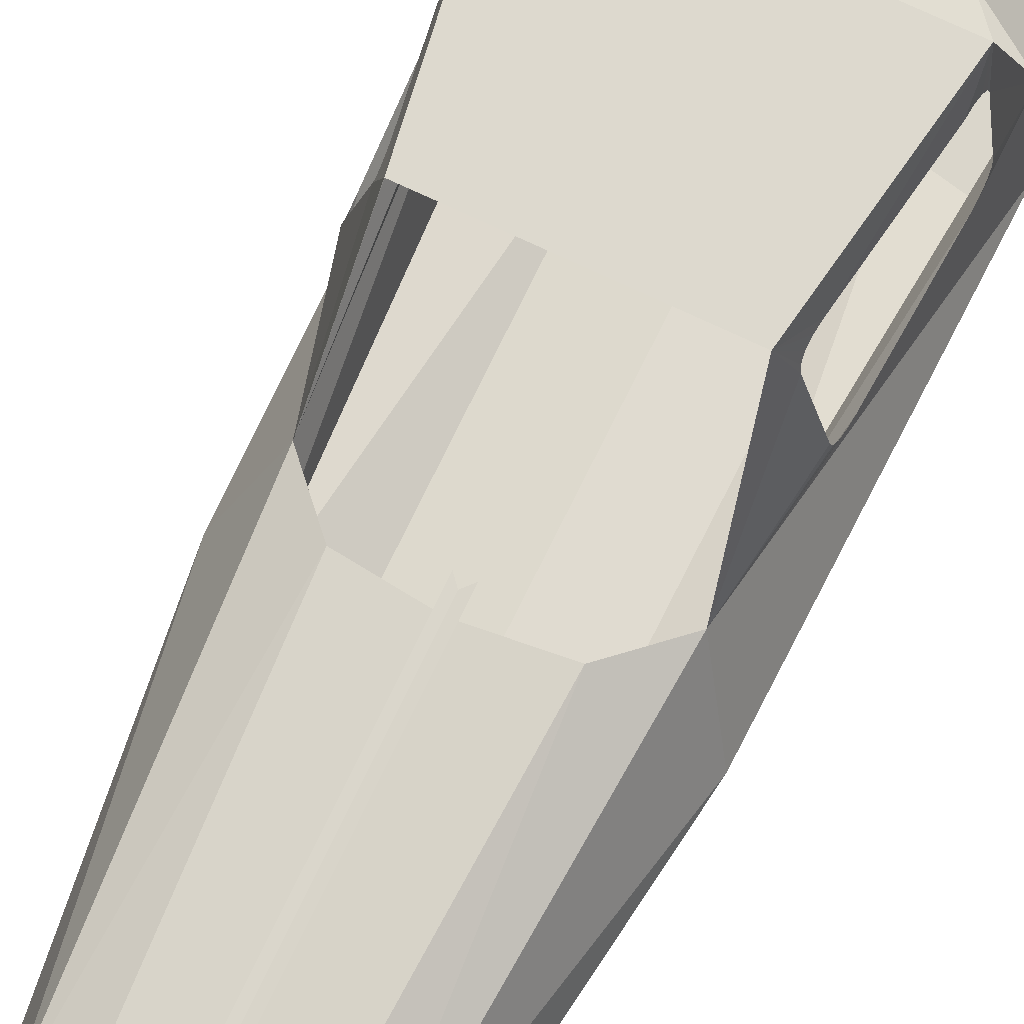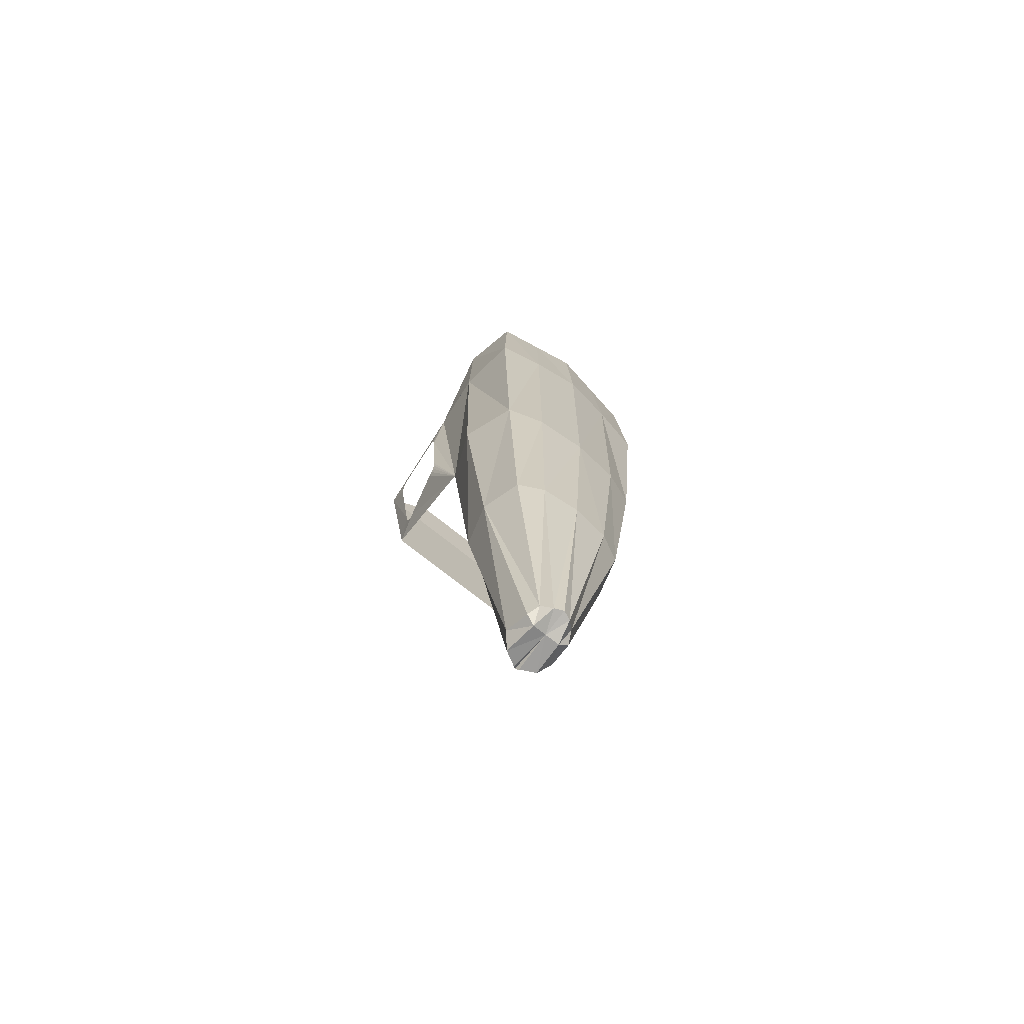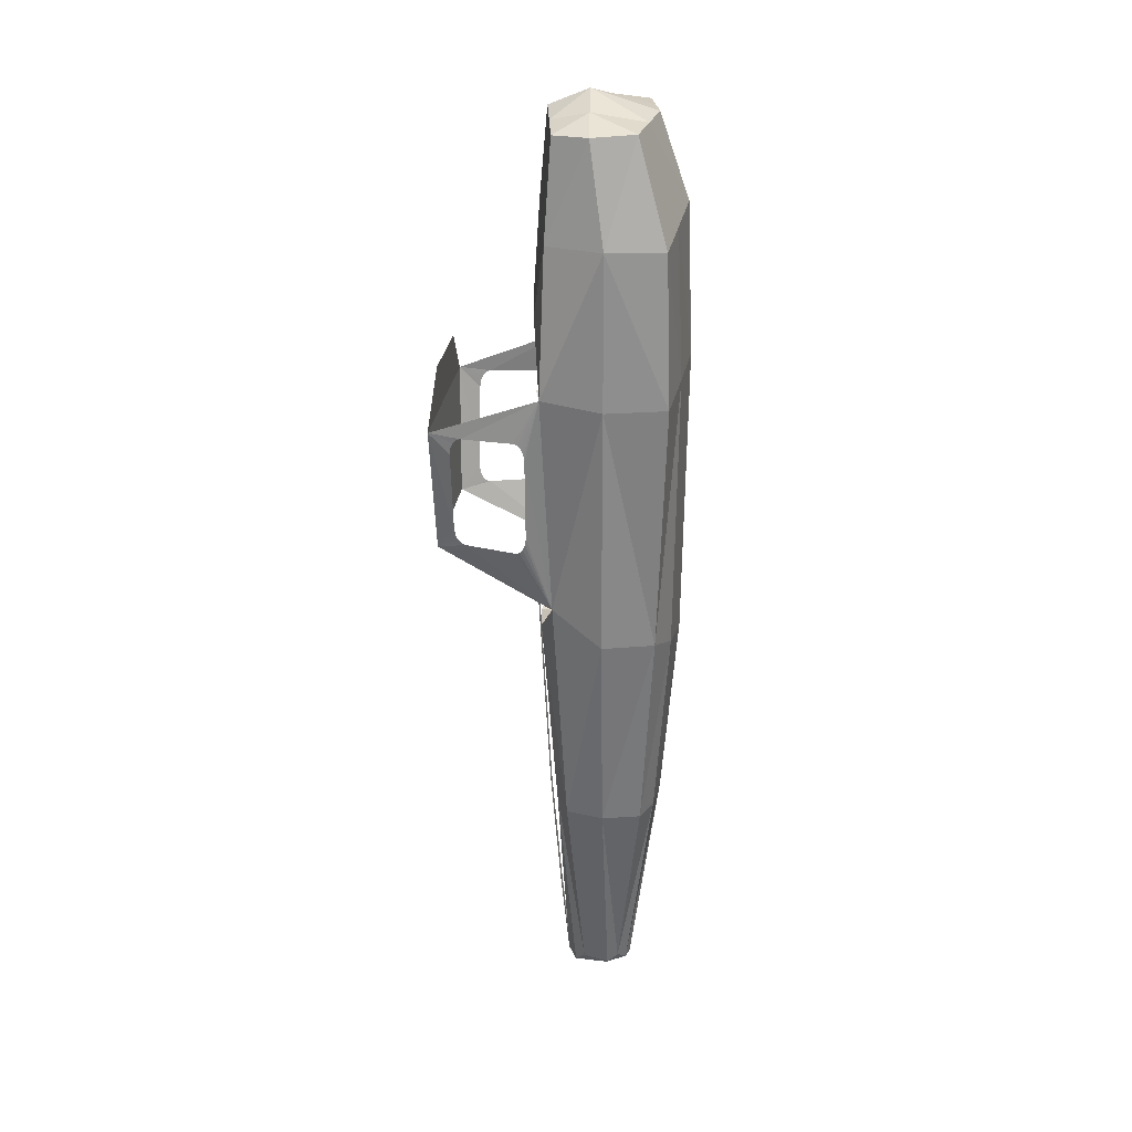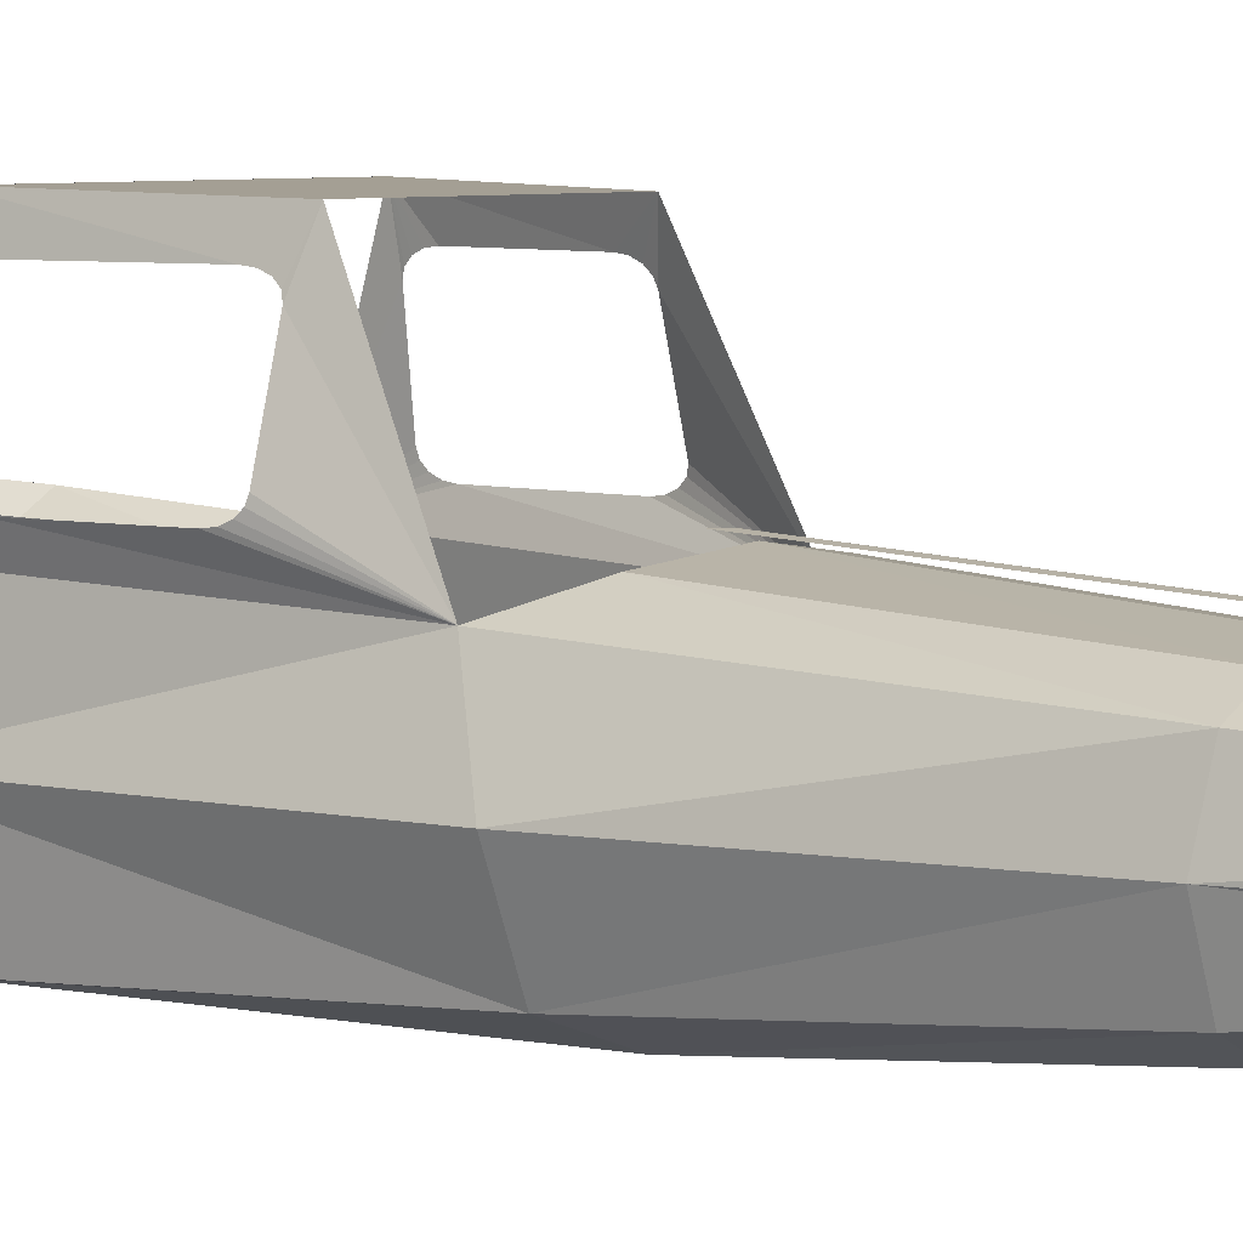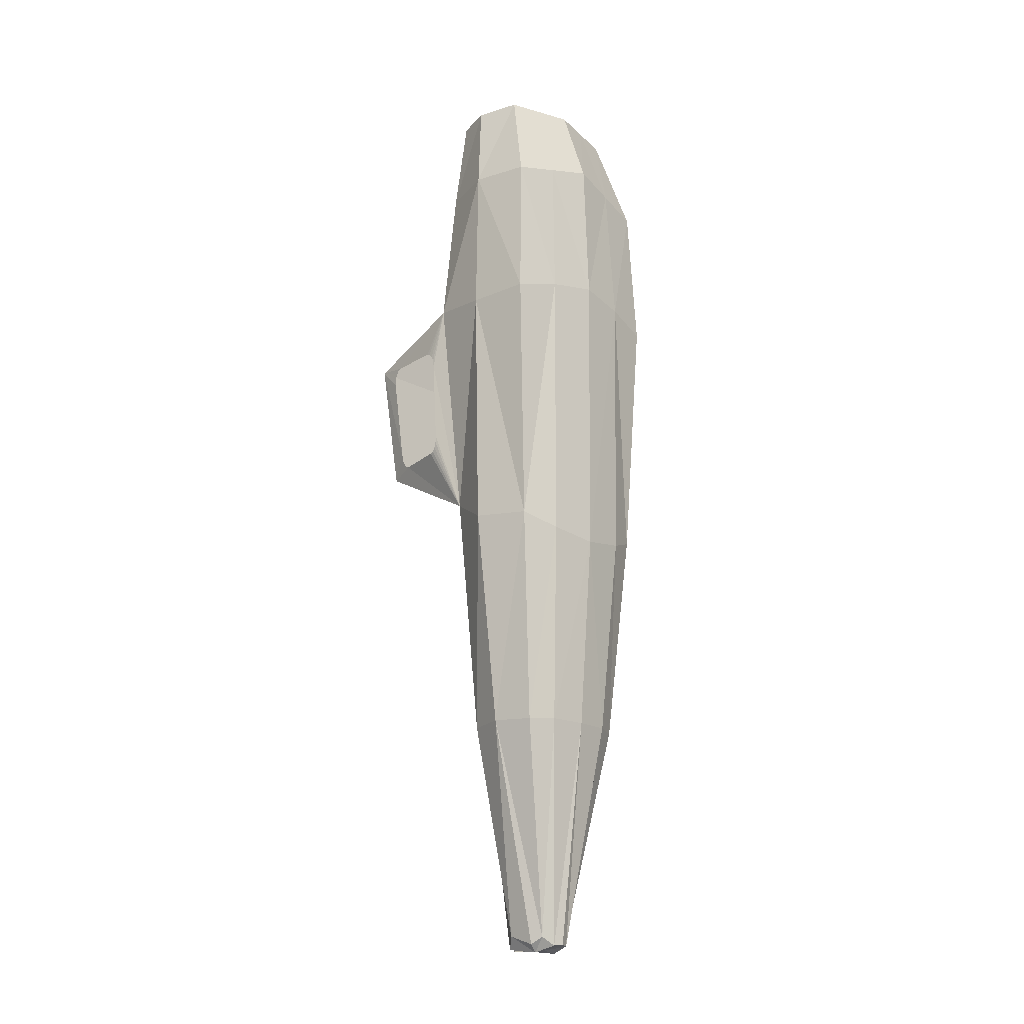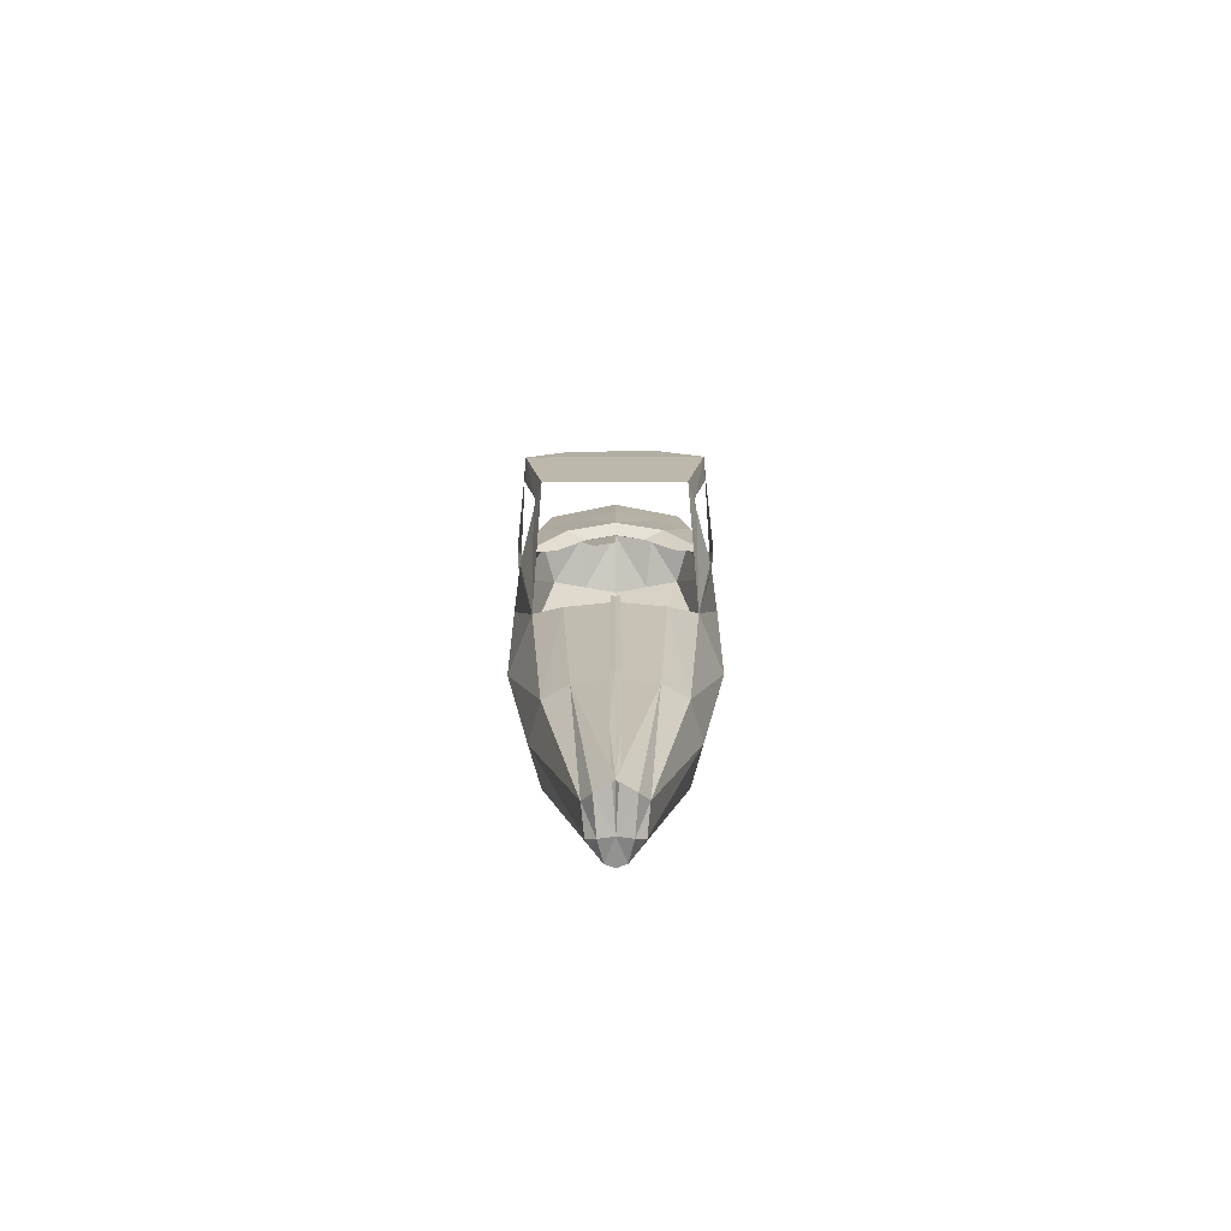
<metadata>
{"format":"obj","ext":"obj","renderer":"f3d","projection":"perspective","resolution":1024,"background":"white","views":[{"elev":70.7,"azim":25.7,"up":"+Z"},{"elev":-73.2,"azim":141.3,"up":"+Y"},{"elev":26.4,"azim":97.0,"up":"+Y"},{"elev":4.7,"azim":-47.9,"up":"+Z"},{"elev":-18.2,"azim":134.3,"up":"+Y"},{"elev":-76.3,"azim":0.3,"up":"+Y"}]}
</metadata>
<code>
o Cube.023_Cube.033
v -103.7 -291.1 -95.05
v -87.13 -178.7 177.5
v -122.5 28.83 -106.8
v -112.5 -16.96 180.6
v 103.7 -291.1 -95.05
v 87.13 -178.7 177.5
v 122.5 28.83 -106.8
v 112.5 -16.96 180.6
v -97.77 -252.7 33.92
v -122.5 33.87 45.54
v 122.5 33.87 45.54
v 97.77 -252.7 33.92
v -90.72 337.8 34.64
v -89.18 341 -62.71
v 88.97 341 -62.71
v 90.51 337.8 34.64
v 77.57 -561.9 17.81
v 77.57 -561.9 -78.7
v -77.57 -561.9 -78.7
v -77.57 -561.9 17.81
v 32.15 -829.5 -1.278
v 22.28 -831.9 -46.97
v -22.28 -831.9 -46.97
v -32.15 -829.5 -1.278
v -132.5 25.6 -30.63
v 132.5 25.6 -30.63
v 126 -288 -30.56
v -126 -288 -30.56
v -104.1 339.2 -9.609
v 103.9 339.2 -9.609
v 91.37 -560 -30.44
v -91.37 -560 -30.44
v 28.64 -840.8 -33.53
v -28.64 -840.8 -33.53
v 0 56.27 -123.3
v 0 -315.5 -118.7
v 0 -178.7 177.5
v 0 -303.4 60.18
v 0 129.5 67.16
v -0.1037 347.2 -79.79
v -0.1037 350.7 50.06
v 0 -560.2 -98.71
v 0 -560.2 40.32
v 0 -841.4 -61.79
v 0 -841.9 23.6
v 0 -847.1 -29.2
v -0.1037 371.3 0.3995
v 113.7 214.9 -100.2
v 104.3 214.9 41.37
v -113.9 214.9 -100.2
v -104.5 214.9 41.37
v -128.2 216 -29.41
v 128 216 -29.41
v -0.1037 243.5 59.62
v -0.1037 243.5 -115.9
v 60.33 -306.5 -112.1
v 65 118.3 58.71
v 45.2 344.3 42.35
v 46.89 -559.8 -93.75
v 11.14 -842.6 -57.25
v 51.89 355.3 -4.605
v 63.44 45.39 -116.4
v 56.26 -178.7 177.5
v 60.33 -294.5 52.34
v 44.43 344.1 -71.25
v 46.89 -559.8 34.11
v 20.82 -845.4 11.8
v 17.4 -850.2 -30.27
v 56.78 229.2 -108
v 52.12 229.2 50.49
v -63.44 45.39 -116.4
v -56.26 -178.7 177.5
v -60.33 -294.5 52.34
v -44.64 344.1 -71.25
v -46.89 -559.8 34.11
v -20.82 -845.4 11.8
v -17.4 -850.2 -30.27
v -60.33 -306.5 -112.1
v -65 118.3 58.71
v -45.41 344.3 42.35
v -46.89 -559.8 -93.75
v -11.14 -842.6 -57.25
v -52.1 355.3 -4.605
v -52.33 229.2 50.49
v -56.99 229.2 -108
v 124 -27.76 67.1
v -124 -27.76 67.1
v 97.75 -169.3 141
v -97.75 -169.3 141
v 114.5 -169.3 76.62
v -114.5 -169.3 76.62
v 123.3 -21.37 76.62
v -123.3 -21.37 76.62
v 114 -34.84 153.4
v -114 -34.84 153.4
v 96.28 -163 150.5
v -96.28 -163 150.5
v 115.5 -23.03 146.1
v -115.5 -23.03 146.1
v 96.68 -167.7 146.1
v -96.68 -167.7 146.1
v 114.7 -27.76 150.5
v -114.7 -27.76 150.5
v 123.9 -34.84 64.18
v -123.9 -34.84 64.18
v 117.5 -147.5 63.15
v -117.5 -147.5 63.15
v 115.4 -167.7 71.47
v -115.4 -167.7 71.47
v 116.2 -163 67.1
v -116.2 -163 67.1
v 113.4 -43.19 154.5
v -113.4 -43.19 154.5
v 123.8 -23.03 71.47
v -123.8 -23.03 71.47
v 116.2 -21.37 141
v -116.2 -21.37 141
v 96.64 -155.9 153.4
v -96.64 -155.9 153.4
v 116.9 -155.9 64.18
v -116.9 -155.9 64.18
v 123.5 -43.19 63.15
v -123.5 -43.19 63.15
v 97.68 -147.5 154.5
v -97.68 -147.5 154.5
v 0 -560.1 49.29
v 0 -841.9 23.6
v 0 -291.6 64.2
v 5.99 -284.6 63.79
v 5.99 -560.1 48.5
v 5.99 -719.1 35.15
v 3.121 -846.2 21.08
v 0.005012 -847 -29.2
v 0 -847.1 -29.19
v 0.001685 -847.1 -29.2
v -5.99 -560.1 48.5
v -0.005012 -847 -29.2
v -0.001685 -847.1 -29.2
v -5.99 -719.1 35.15
v -3.121 -846.2 21.08
v -5.99 -284.6 63.79
v -111.5 43.9 50.26
v 111.5 43.9 50.26
v -118.6 42.42 -30.6
v 118.6 42.42 -30.6
v -76.63 66.45 42.72
v 76.63 66.45 42.72
v 0 116.9 52.68
v -0.1037 266.5 11.53
v 38.31 110.3 47.7
v -38.31 110.3 47.7
v -30.75 257 8.579
v -56.79 46.15 177.6
v 56.79 46.15 177.6
f 9 121 107
f 106 120 12
f 62 5 56
f 1 32 28
f 26 12 27
f 53 15 30
f 9 25 28
f 61 16 30
f 85 14 74
f 70 16 58
f 51 29 52
f 32 23 34
f 56 18 59
f 27 17 31
f 73 20 75
f 77 24 34
f 31 21 33
f 75 24 76
f 59 22 60
f 31 22 18
f 77 23 82
f 5 31 18
f 32 24 20
f 52 14 50
f 61 15 65
f 1 25 3
f 49 30 16
f 26 5 7
f 28 20 9
f 74 47 40
f 60 46 44
f 42 82 81
f 66 45 67
f 67 46 68
f 38 66 64
f 36 81 78
f 54 80 84
f 55 65 69
f 80 47 83
f 71 36 78
f 35 69 62
f 39 84 79
f 11 53 49
f 3 52 50
f 10 52 25
f 57 49 70
f 71 50 85
f 7 53 26
f 39 70 54
f 62 48 7
f 69 15 48
f 64 17 12
f 21 68 33
f 66 21 17
f 22 68 60
f 47 65 40
f 42 60 44
f 36 59 42
f 54 58 41
f 47 58 61
f 62 36 35
f 35 85 55
f 79 51 10
f 71 1 3
f 13 83 29
f 84 13 51
f 78 19 1
f 81 23 19
f 14 83 74
f 46 82 44
f 75 45 43
f 46 76 77
f 38 75 43
f 55 74 40
f 27 64 12
f 28 73 1
f 78 38 73
f 56 64 38
f 4 95 113
f 112 94 8
f 127 140 139
f 138 137 134
f 130 128 129
f 128 136 141
f 126 130 131
f 133 135 134
f 11 145 26
f 10 144 142
f 39 151 148
f 39 150 57
f 83 149 152
f 57 147 11
f 79 146 151
f 4 72 37
f 8 153 4
f 9 2 89
f 9 89 91
f 115 93 10
f 87 115 10
f 9 91 109
f 9 109 111
f 105 87 10
f 123 105 10
f 9 111 121
f 107 123 9
f 123 10 9
f 11 92 114
f 11 114 86
f 88 6 12
f 90 88 12
f 11 86 104
f 11 104 122
f 108 90 12
f 110 108 12
f 12 11 122
f 12 122 106
f 120 110 12
f 62 7 5
f 1 19 32
f 26 11 12
f 53 48 15
f 9 10 25
f 61 58 16
f 85 50 14
f 70 49 16
f 51 13 29
f 32 19 23
f 56 5 18
f 27 12 17
f 73 9 20
f 77 76 24
f 31 17 21
f 75 20 24
f 59 18 22
f 31 33 22
f 77 34 23
f 5 27 31
f 32 34 24
f 52 29 14
f 61 30 15
f 1 28 25
f 49 53 30
f 26 27 5
f 28 32 20
f 74 83 47
f 60 68 46
f 42 44 82
f 66 43 45
f 67 45 46
f 38 43 66
f 36 42 81
f 54 41 80
f 55 40 65
f 80 41 47
f 71 35 36
f 35 55 69
f 39 54 84
f 11 26 53
f 3 25 52
f 10 51 52
f 57 11 49
f 71 3 50
f 7 48 53
f 39 57 70
f 62 69 48
f 69 65 15
f 64 66 17
f 21 67 68
f 66 67 21
f 22 33 68
f 47 61 65
f 42 59 60
f 36 56 59
f 54 70 58
f 47 41 58
f 62 56 36
f 35 71 85
f 79 84 51
f 71 78 1
f 13 80 83
f 84 80 13
f 78 81 19
f 81 82 23
f 14 29 83
f 46 77 82
f 75 76 45
f 46 45 76
f 38 73 75
f 55 85 74
f 27 5 64
f 28 9 73
f 73 1 78
f 78 36 38
f 38 36 56
f 56 5 64
f 4 10 117
f 10 93 117
f 101 89 2
f 97 101 2
f 4 117 99
f 4 99 103
f 119 97 2
f 125 119 2
f 4 103 95
f 113 125 4
f 125 2 4
f 6 88 100
f 6 100 96
f 92 11 116
f 11 8 116
f 6 96 118
f 6 118 124
f 98 116 8
f 102 98 8
f 8 6 124
f 8 124 112
f 94 102 8
f 136 126 139
f 126 127 139
f 137 140 127
f 137 127 134
f 130 126 128
f 128 126 136
f 131 132 127
f 127 126 131
f 134 127 132
f 134 132 133
f 11 143 145
f 10 25 144
f 39 79 151
f 39 148 150
f 83 47 149
f 57 150 147
f 79 10 146
f 4 2 72
f 37 63 8
f 63 6 8
f 37 8 4
f 8 154 153

</code>
